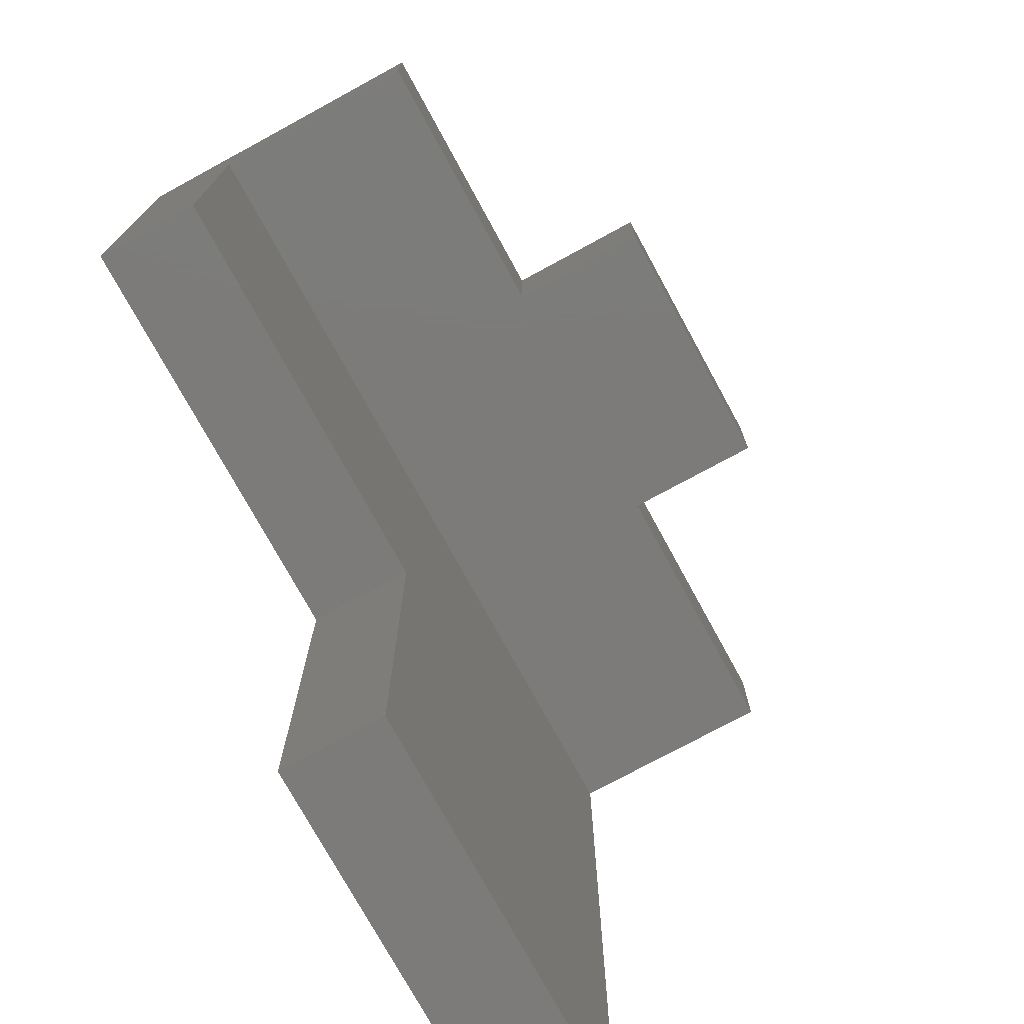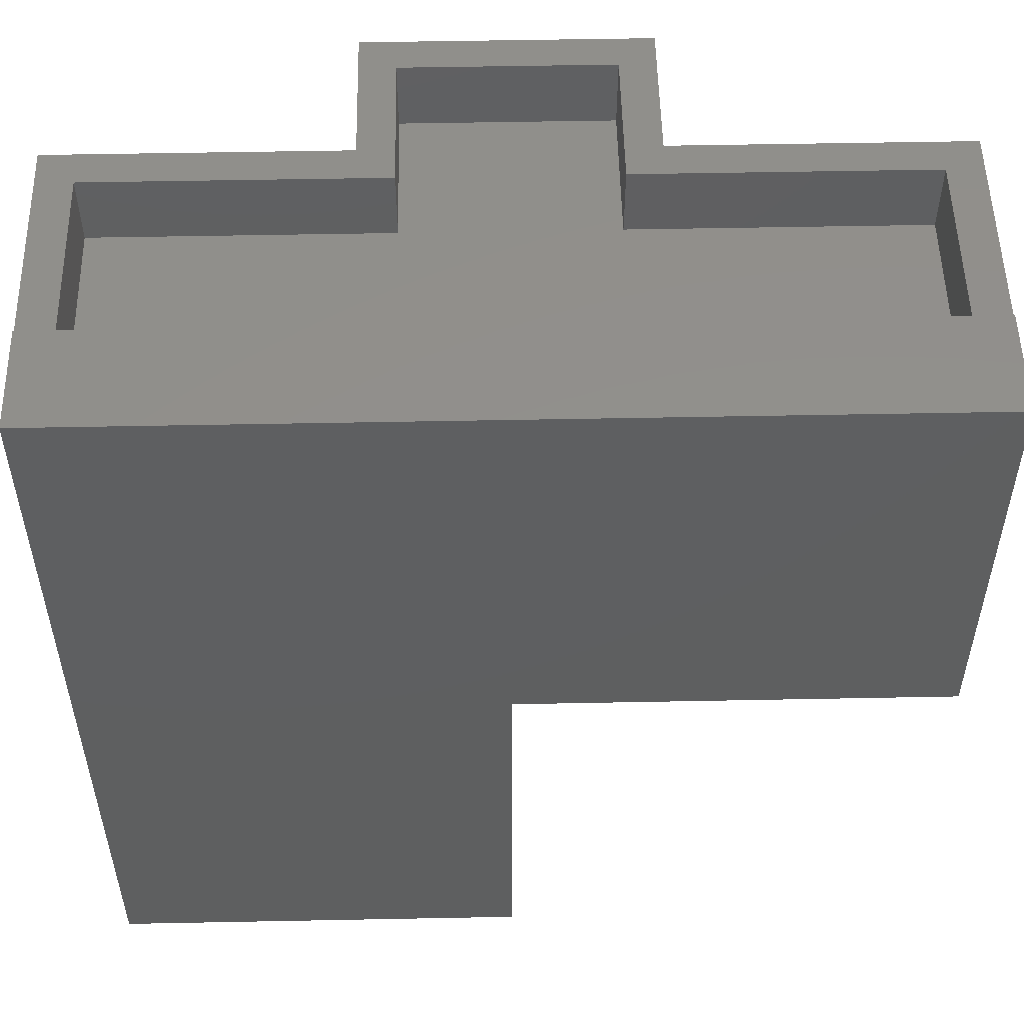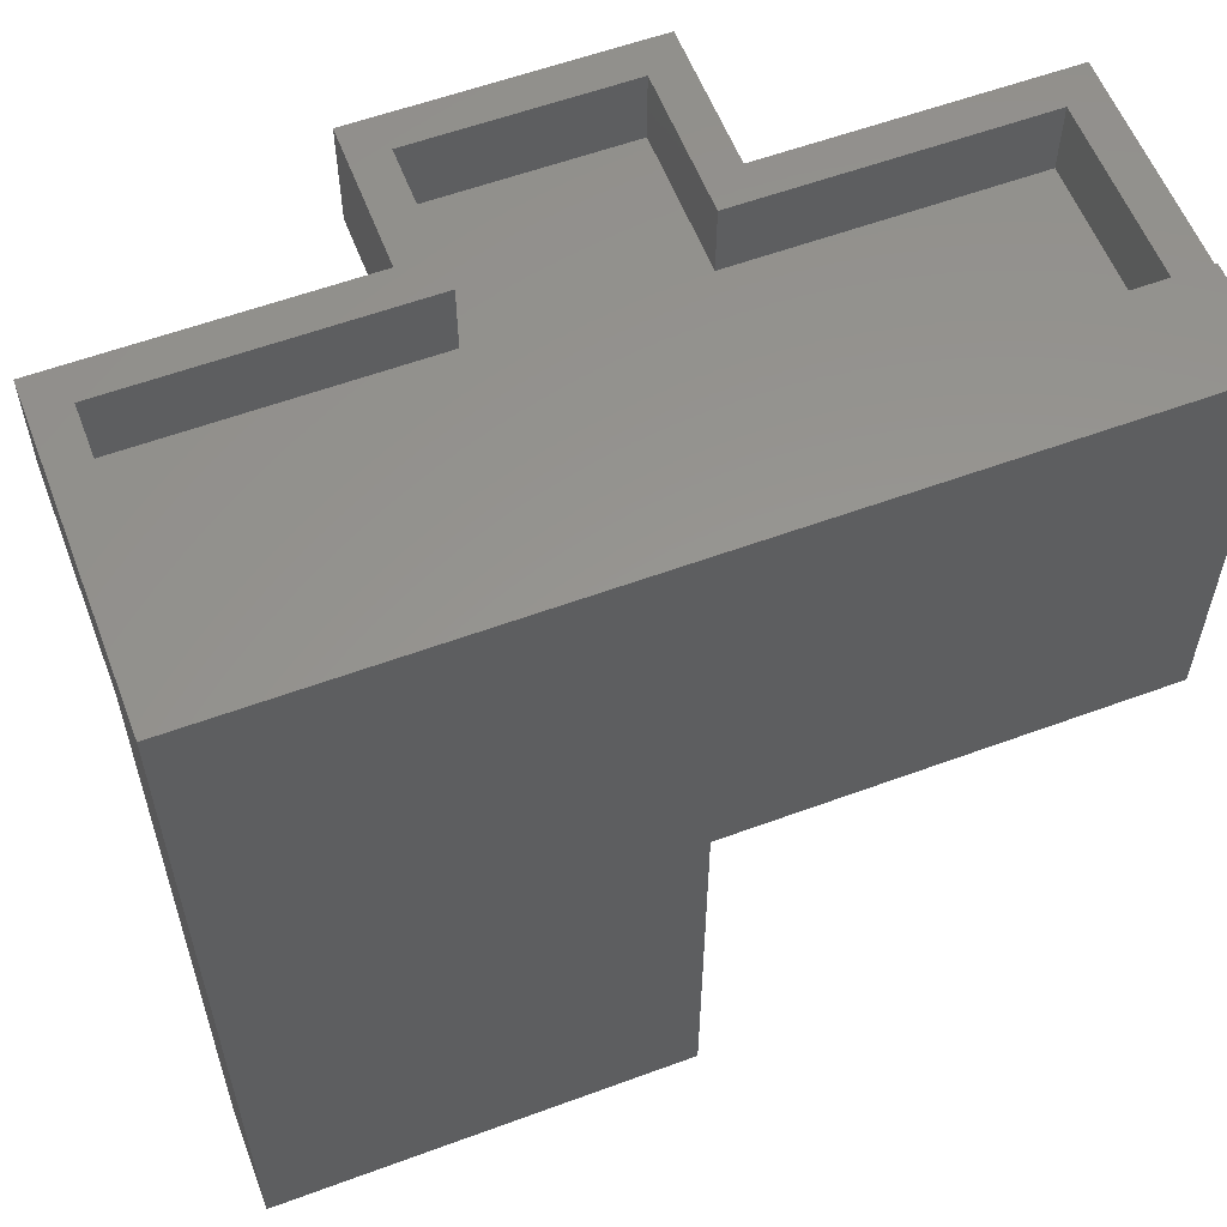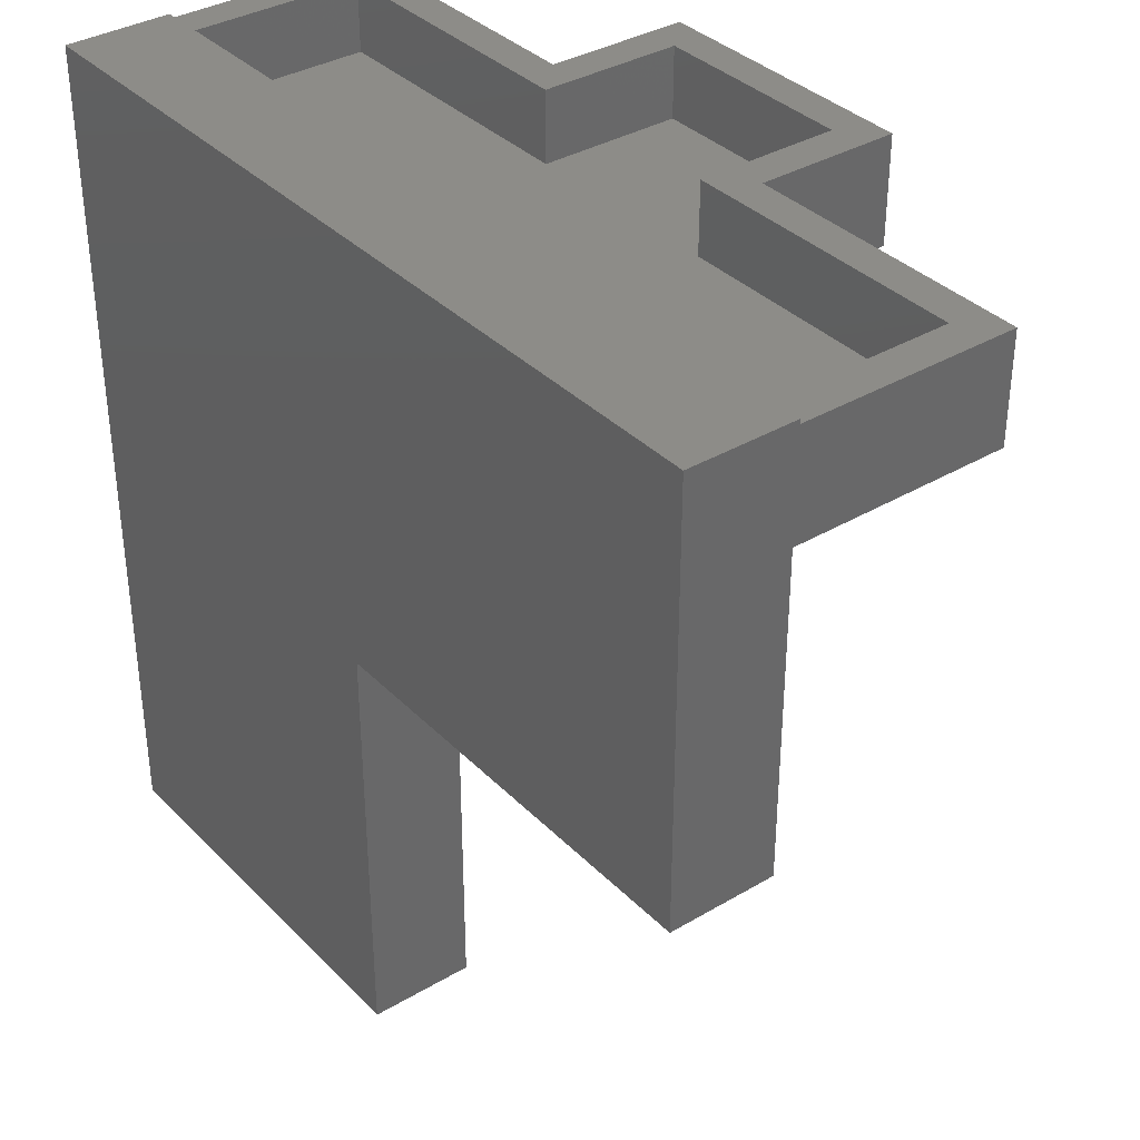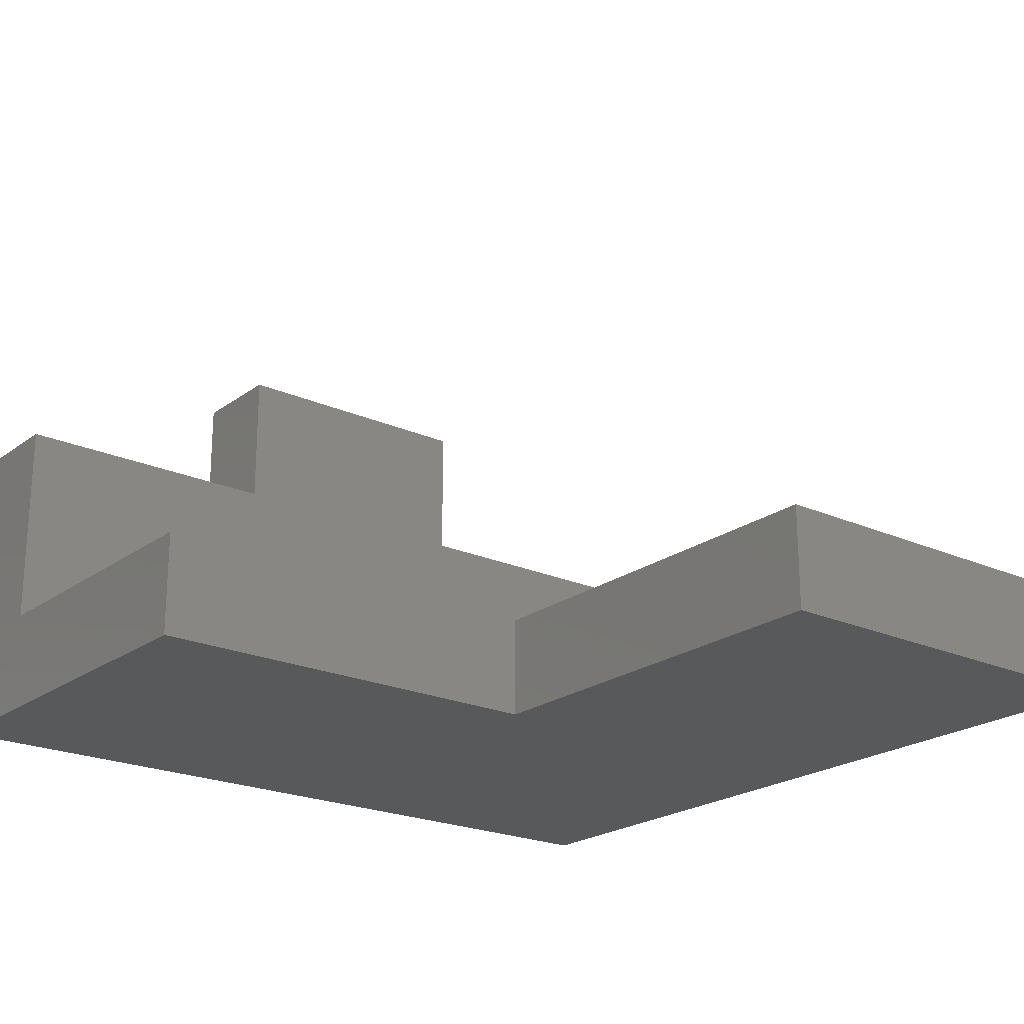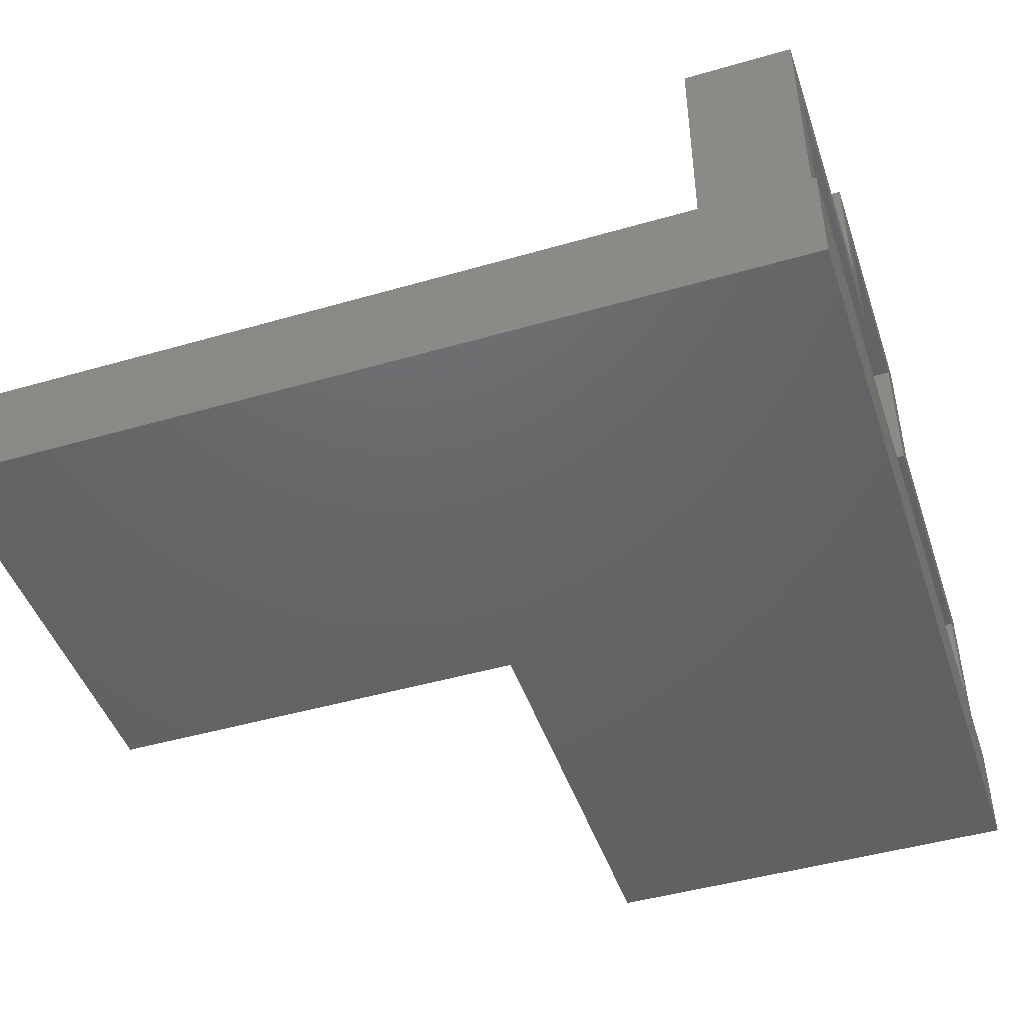
<metadata>
{"format":"stl","ext":"stl","renderer":"f3d","projection":"perspective","resolution":1024,"background":"white","views":[{"elev":-74.8,"azim":-61.4,"up":"+Y"},{"elev":52.7,"azim":178.8,"up":"+Y"},{"elev":58.0,"azim":159.1,"up":"+Y"},{"elev":35.9,"azim":-127.8,"up":"+Y"},{"elev":-21.8,"azim":-38.2,"up":"+Z"},{"elev":-46.2,"azim":108.3,"up":"+Z"}]}
</metadata>
<code>
# stl→obj: 58 verts, 112 faces
v -0.03125 1.735e-18 0.0625
v -0.03125 0 0.09375
v -0.7188 0 0.0625
v -0.7188 0 0.09375
v -0.75 0 0.09375
v -0.7188 -8.783e-18 0.252
v -0.75 -1.052e-17 0.2832
v -0.4661 -8.783e-18 0.252
v -0.4974 -1.052e-17 0.2832
v -0.4661 -1.58e-17 0.3783
v -0.4974 -1.753e-17 0.4095
v -0.2839 -1.58e-17 0.3783
v -0.2526 -1.753e-17 0.4095
v -0.2839 -8.783e-18 0.252
v -0.2526 -1.052e-17 0.2832
v -0.03125 -8.783e-18 0.252
v -1.16e-17 -1.052e-17 0.2832
v 0 -5.551e-17 0.09375
v 0 0.003947 0.09375
v -0.75 0.003947 0.09375
v -0.2839 -0.0625 0.252
v -0.03125 -0.0625 0.252
v -0.2839 -0.0625 0.3783
v -0.03125 -0.0273 0.0625
v -0.03125 -0.0273 0.03125
v -0.03125 -0.0625 0.0625
v -0.03125 -0.7227 0.0625
v -0.03125 -0.7227 0.03125
v -0.7188 -0.0273 0.03125
v -0.7188 -0.0273 0.0625
v -0.7188 -0.0625 0.252
v -0.7188 -0.0625 0.0625
v -0.7188 -0.3438 0.0625
v -0.7188 -0.3438 0.03125
v -0.4661 -0.0625 0.252
v -0.4661 -0.0625 0.3783
v -0.3398 -0.7227 0.0625
v -0.3398 -0.7227 0.03125
v -0.3398 -0.3438 0.03125
v -0.3398 -0.3438 0.0625
v 0 0.003947 0
v 0 -0.09375 0.09375
v 0 -0.7539 0.09375
v 0 -0.7539 0
v -1.16e-17 -0.09375 0.2832
v -0.75 0.003947 0
v -0.75 -0.375 0
v -0.75 -0.375 0.09375
v -0.75 -0.09375 0.09375
v -0.75 -0.09375 0.2832
v -0.2526 -0.09375 0.2832
v -0.4974 -0.09375 0.2832
v -0.3711 -0.375 0.09375
v -0.3711 -0.7539 0.09375
v -0.2526 -0.09375 0.4095
v -0.4974 -0.09375 0.4095
v -0.3711 -0.375 0
v -0.3711 -0.7539 0
f 1 2 3
f 3 2 4
f 4 5 6
f 6 5 7
f 6 7 8
f 8 7 9
f 8 9 10
f 10 9 11
f 10 11 12
f 12 11 13
f 12 13 14
f 14 13 15
f 14 15 16
f 16 15 17
f 16 17 2
f 2 17 18
f 19 20 5
f 19 5 4
f 19 4 2
f 19 2 18
f 21 14 22
f 22 14 16
f 23 12 21
f 21 12 14
f 22 16 2
f 22 2 1
f 22 1 24
f 22 24 25
f 22 25 26
f 26 25 27
f 27 25 28
f 29 30 31
f 29 31 32
f 29 32 33
f 29 33 34
f 3 4 30
f 30 4 6
f 30 6 31
f 31 6 35
f 35 6 8
f 35 8 36
f 36 8 10
f 36 10 23
f 23 10 12
f 30 24 3
f 3 24 1
f 24 30 25
f 25 30 29
f 37 27 38
f 38 27 28
f 29 34 25
f 25 34 39
f 25 39 28
f 28 39 38
f 32 31 35
f 32 35 21
f 32 21 22
f 32 22 26
f 36 23 35
f 35 23 21
f 32 26 33
f 33 26 40
f 26 27 40
f 40 27 37
f 33 40 34
f 34 40 39
f 40 37 39
f 39 37 38
f 41 19 18
f 41 18 42
f 41 42 43
f 41 43 44
f 17 45 18
f 18 45 42
f 46 5 20
f 47 48 49
f 50 7 49
f 49 7 5
f 49 5 47
f 47 5 46
f 51 45 15
f 15 45 17
f 50 52 7
f 7 52 9
f 49 48 42
f 42 48 53
f 42 53 43
f 43 53 54
f 42 45 51
f 42 51 52
f 42 52 50
f 42 50 49
f 51 55 52
f 52 55 56
f 55 51 13
f 13 51 15
f 56 55 11
f 11 55 13
f 52 56 9
f 9 56 11
f 46 41 47
f 47 41 57
f 41 44 57
f 57 44 58
f 19 41 20
f 20 41 46
f 54 58 43
f 43 58 44
f 53 57 54
f 54 57 58
f 48 47 53
f 53 47 57

</code>
